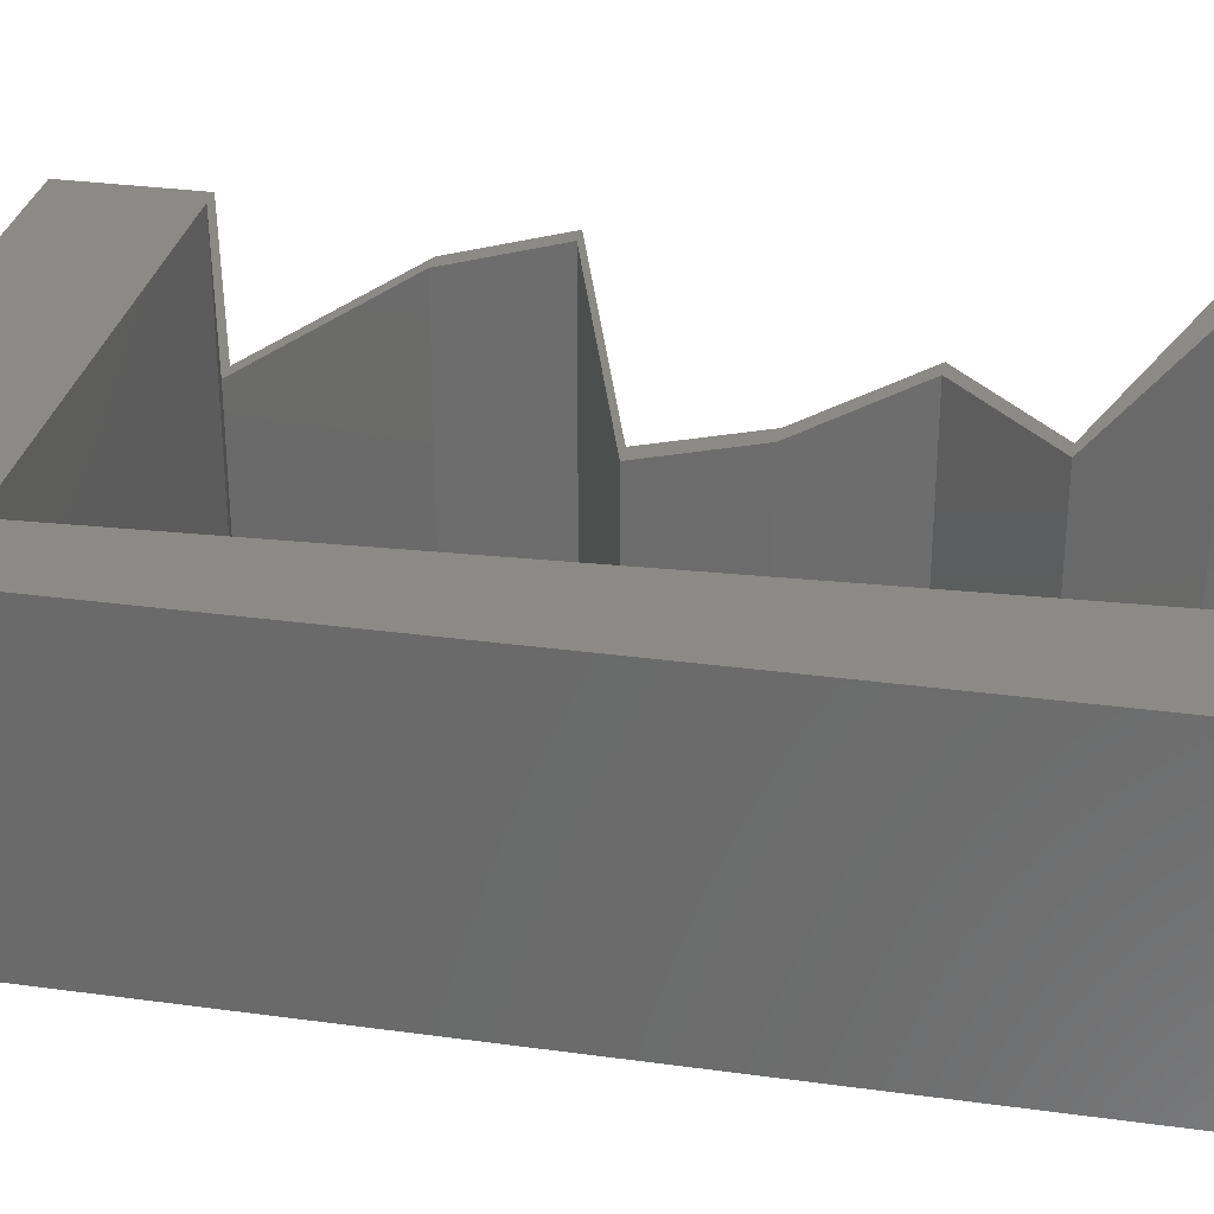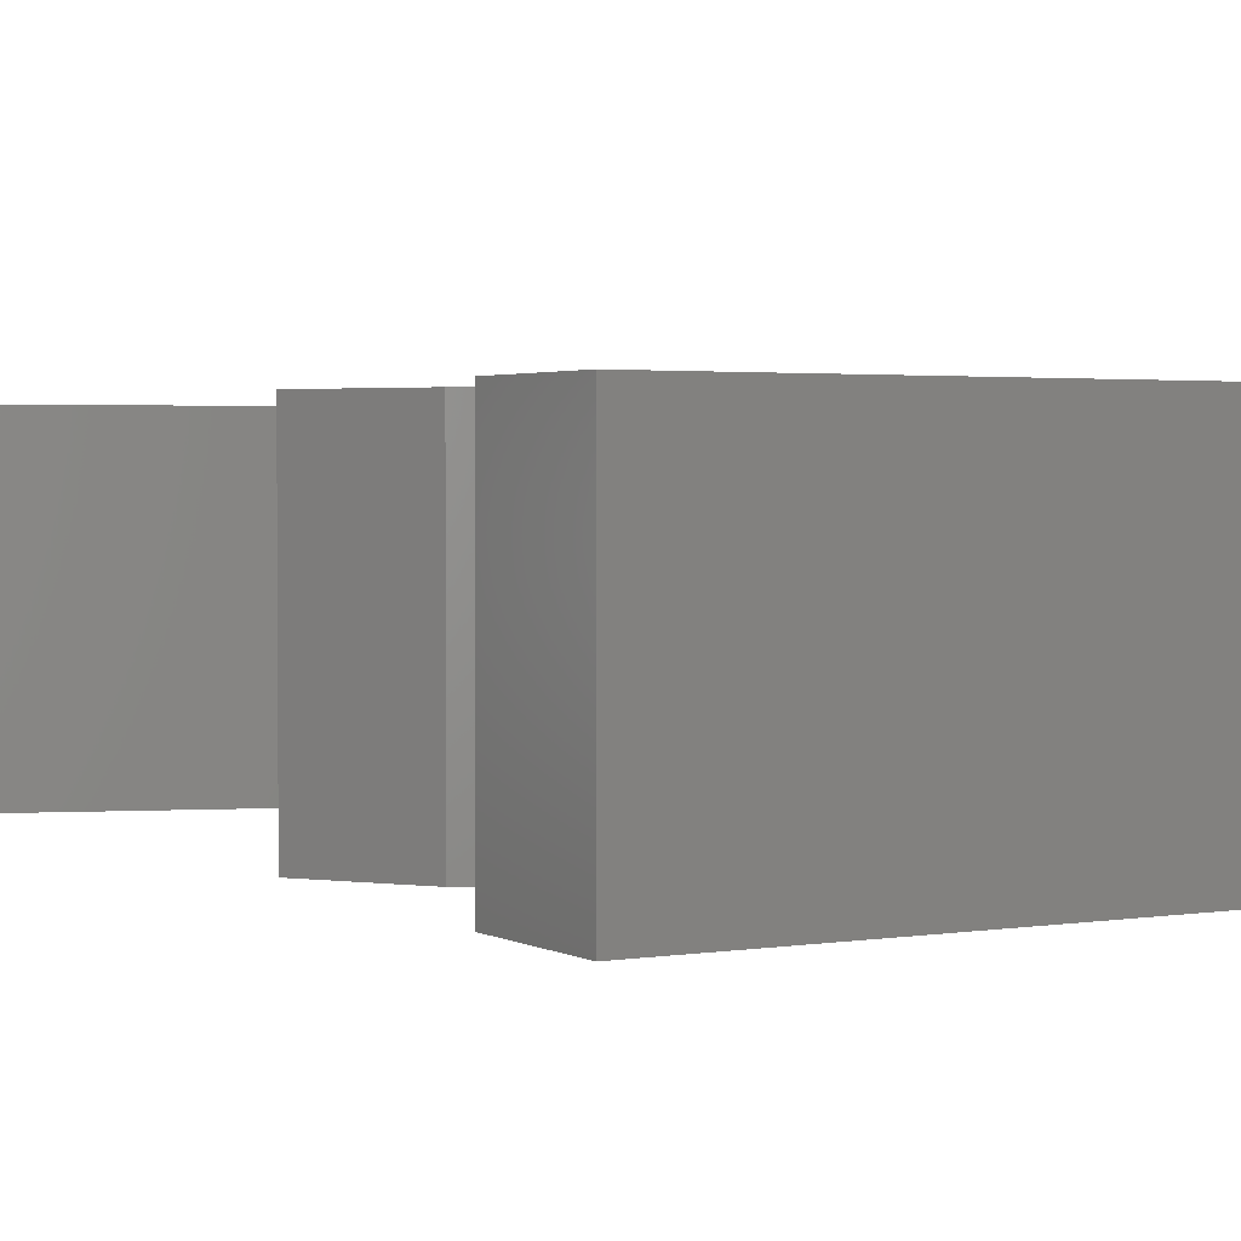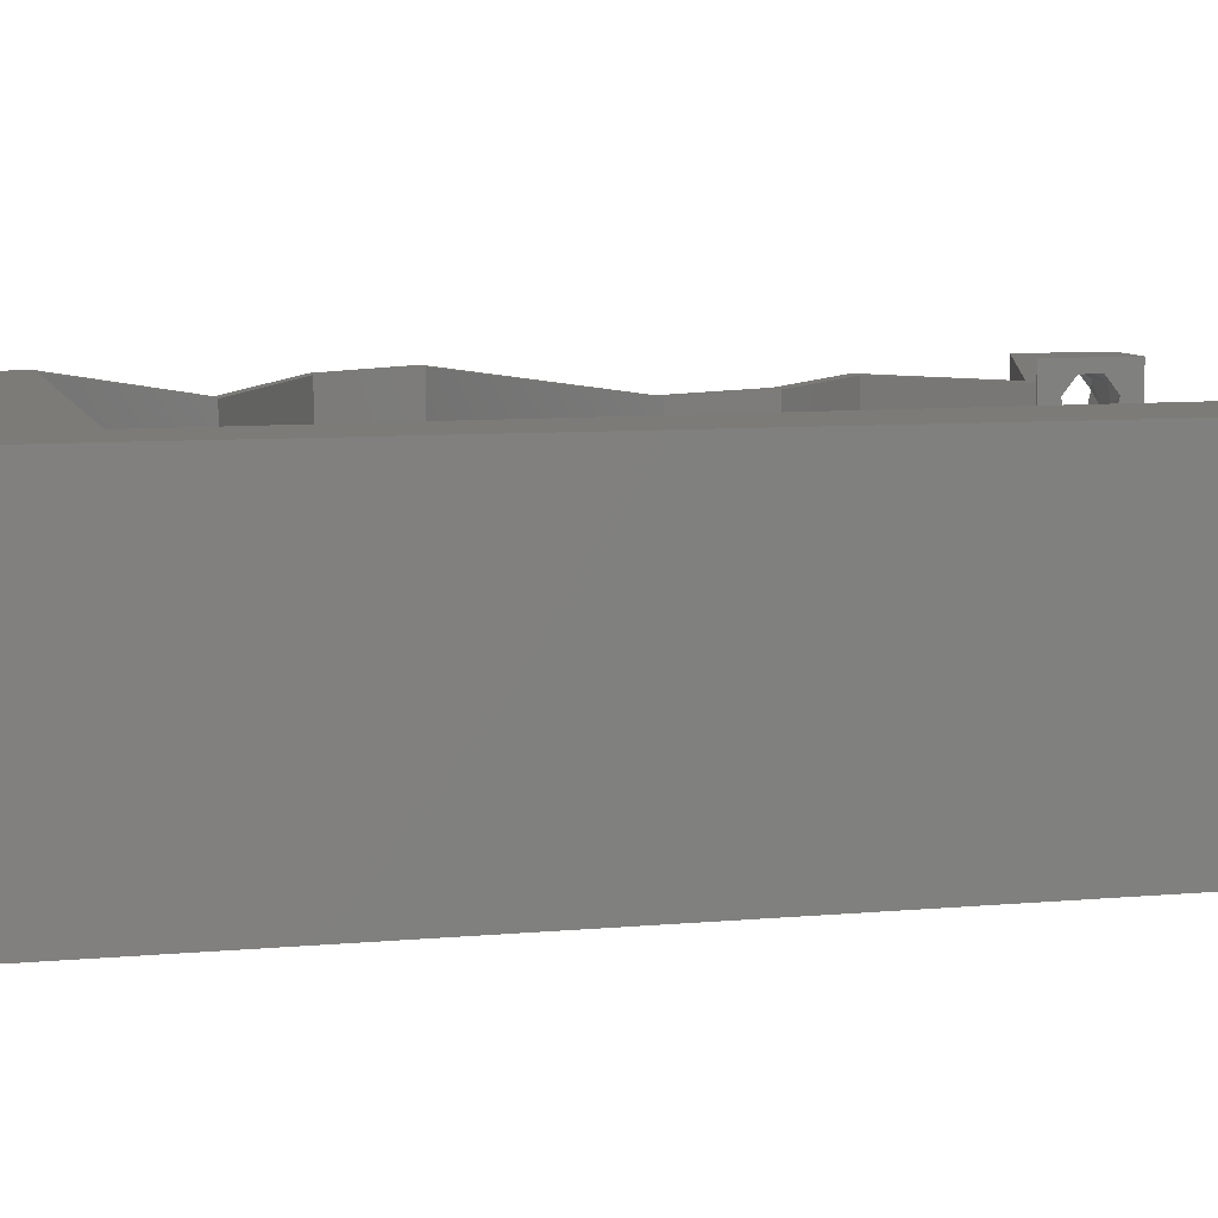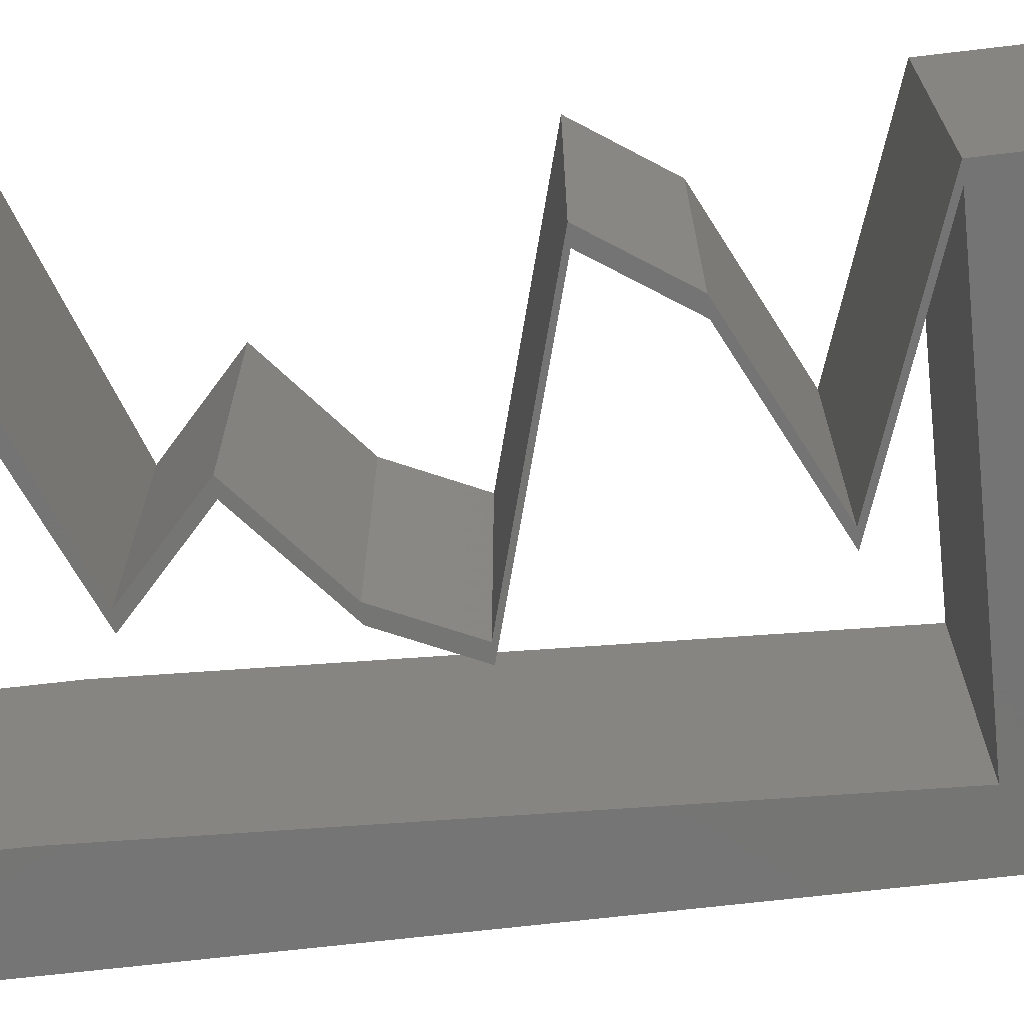
<metadata>
{"format":"stl","ext":"stl","renderer":"f3d","projection":"perspective","resolution":1024,"background":"white","views":[{"elev":30.8,"azim":-78.9,"up":"+Z"},{"elev":2.3,"azim":150.0,"up":"+Z"},{"elev":8.1,"azim":-104.2,"up":"+Z"},{"elev":-67.0,"azim":96.8,"up":"+Z"}]}
</metadata>
<code>
# stl→obj: 268 verts, 540 faces
v 0.04 0 0.01
v 0.04 -0.006 0.01
v 0.04 -0.002262 0.003932
v 0.04 -0.003 0.0159
v 0.04 -0.001671 0.00134
v 0.04 0 0
v 0.04 -0.001343 0.002778
v 0.04 -0.004657 0.002778
v 0.04 -0.006 0
v 0.04 -0.004329 0.00134
v 0.04 -0.003 0.0007
v 0.04 -0.004657 0.01798
v 0.04 -0.003738 0.01913
v 0.04 -0.006 0.02
v 0.04 -0.002262 0.01913
v 0.04 -0.001343 0.01798
v 0.04 0 0.02
v 0.04 -0.001671 0.01654
v 0.04 -0.004329 0.01654
v 0.04 -0.003738 0.003932
v 0.036 -0.006 0.01
v 0.036 0 0.01
v 0.036 -0.002262 0.003932
v 0.036 -0.003 0.0159
v 0.036 -0.001343 0.002778
v 0.036 0 0
v 0.036 -0.001671 0.00134
v 0.036 -0.004329 0.00134
v 0.036 -0.006 0
v 0.036 -0.004657 0.002778
v 0.036 -0.003 0.0007
v 0.036 -0.003738 0.01913
v 0.036 -0.004657 0.01798
v 0.036 -0.006 0.02
v 0.036 -0.001343 0.01798
v 0.036 -0.002262 0.01913
v 0.036 0 0.02
v 0.036 -0.004329 0.01654
v 0.036 -0.001671 0.01654
v 0.036 -0.003738 0.003932
v 0.01709 0.0256 0.02
v 0.01881 0.0192 0.02
v 0.02015 0.0192 0.02
v 0 -0.006 0.02
v 0.008 -0.006 0.02
v 0.004 -0.002586 0.02
v 0.03866 0.05119 0.02
v 0.04 0.05119 0.02
v 0.04 0.06 0.02
v 0.02765 0.05119 0.02
v 0.02 0.06 0.02
v 0.01665 0.05119 0.02
v 0.007057 0.02048 0.02
v 0.006586 0.03072 0.02
v 0 0.024 0.02
v 0.01575 0.0256 0.02
v 0.005643 0.05119 0.02
v 0.01 0.06 0.02
v 0 0.06 0.02
v 0.03 0.06 0.02
v 0.03408 0.0556 0.02
v 0 0.036 0.02
v 0.006114 0.04096 0.02
v 0.004 0.004946 0.02
v 0 0 0.02
v 0.008 0 0.02
v 0.007529 0.01024 0.02
v 0 0.012 0.02
v 0.038 -0.003 0.02
v 0.03065 0.04799 0.02
v 0.02131 0.04479 0.02
v 0.01996 0.04479 0.02
v 0.02663 0.0416 0.02
v 0.02931 0.04799 0.02
v 0.02797 0.0416 0.02
v 0.03464 0.0384 0.02
v 0.03775 0.032 0.02
v 0.03909 0.032 0.02
v 0.0333 0.0384 0.02
v 0.02809 0.0288 0.02
v 0.02675 0.0288 0.02
v 0.02666 0.0128 0.02
v 0.02801 0.0128 0.02
v 0.02118 0.006399 0.02
v 0.01984 0.006399 0.02
v 0.02792 0.0032 0.02
v 0.03059 0.0032 0.02
v 0 0.048 0.02
v 0 -0.006 0.01
v 0 -0.003 0.015
v 0 0 0.01
v 0 -0.006 0
v 0 -0.003 0.005
v 0 0 0
v 0.004 -0.006 0.015
v 0.008 -0.006 0.01
v 0.004 -0.006 0.005
v 0.008 -0.006 0
v 0 0.009 0.0114
v 0 0.06 0
v 0 0.051 0.0086
v 0 0.06 0.01
v 0 0.048 0
v 0 0.0415 0.009767
v 0 0.03 0.01
v 0 0.036 0
v 0 0.024 0
v 0 0.0185 0.01023
v 0 0.012 0
v 0 0.005337 0.005128
v 0 0.05466 0.01487
v 0.01709 0.0256 0
v 0.02015 0.0192 0
v 0.01881 0.0192 0
v 0.004 -0.002421 0
v 0.03866 0.05119 0
v 0.04 0.06 0
v 0.04 0.05119 0
v 0.02765 0.05119 0
v 0.01665 0.05119 0
v 0.02 0.06 0
v 0.006586 0.03072 0
v 0.007057 0.02048 0
v 0.01575 0.0256 0
v 0.01 0.06 0
v 0.005643 0.05119 0
v 0.03 0.06 0
v 0.03408 0.0556 0
v 0.006114 0.04096 0
v 0.004 0.004946 0
v 0.008 0 0
v 0.007529 0.01024 0
v 0.038 -0.003 0
v 0.03065 0.04799 0
v 0.02131 0.04479 0
v 0.02663 0.0416 0
v 0.01996 0.04479 0
v 0.02931 0.04799 0
v 0.02797 0.0416 0
v 0.03464 0.0384 0
v 0.03909 0.032 0
v 0.03775 0.032 0
v 0.0333 0.0384 0
v 0.02809 0.0288 0
v 0.02675 0.0288 0
v 0.02801 0.0128 0
v 0.02666 0.0128 0
v 0.02118 0.006399 0
v 0.01984 0.006399 0
v 0.02792 0.0032 0
v 0.03059 0.0032 0
v 0.008 0 0.01
v 0.008 -0.003 0.015
v 0.008 -0.003 0.005
v 0.015 0.06 0.01134
v 0.025 0.06 0.008977
v 0.006575 0.06 0.007337
v 0.03344 0.06 0.01273
v 0.04 0.06 0.01
v 0.03407 0.06 0.005945
v 0.005798 0.06 0.01422
v 0.04 0.0556 0.015
v 0.04 0.05119 0.01
v 0.04 0.0556 0.005
v 0.03317 0.04886 0.01295
v 0.0284 0.04722 0.00753
v 0.02131 0.04479 0.01
v 0.03482 0.04942 0.005532
v 0.02683 0.04668 0.01414
v 0.02784 0.04166 0.007469
v 0.03464 0.0384 0.01
v 0.02538 0.04284 0.01459
v 0.02997 0.04064 0.01468
v 0.03909 0.032 0.01
v 0.03687 0.0352 0.015
v 0.03687 0.0352 0.005
v 0.03051 0.0295 0.01133
v 0.02415 0.02765 0.006859
v 0.03352 0.03038 0.005166
v 0.02339 0.02743 0.01364
v 0.01709 0.0256 0.01
v 0.01862 0.0224 0.015
v 0.02015 0.0192 0.01
v 0.01862 0.0224 0.005
v 0.02408 0.016 0.005
v 0.02408 0.016 0.015
v 0.02801 0.0128 0.01
v 0.0246 0.009599 0.015
v 0.02118 0.006399 0.01
v 0.0246 0.009599 0.005
v 0.03339 0.002247 0.01287
v 0.02829 0.003984 0.007516
v 0.03475 0.001786 0.005576
v 0.02673 0.004515 0.01413
v 0.02896 0.002789 0.007806
v 0.01984 0.006399 0.01
v 0.02538 0.004207 0.0136
v 0.02401 0.004747 0.00504
v 0.03085 0.002039 0.01428
v 0.02325 0.009599 0.015
v 0.02666 0.0128 0.01
v 0.02325 0.009599 0.005
v 0.02274 0.016 0.005
v 0.02274 0.016 0.015
v 0.01881 0.0192 0.01
v 0.01728 0.0224 0.015
v 0.01575 0.0256 0.01
v 0.01728 0.0224 0.005
v 0.02433 0.02809 0.008672
v 0.03116 0.03008 0.01307
v 0.03145 0.03016 0.006362
v 0.03775 0.032 0.01
v 0.0333 0.0384 0.01
v 0.03552 0.0352 0.015
v 0.03552 0.0352 0.005
v 0.02677 0.04153 0.007469
v 0.01996 0.04479 0.01
v 0.02922 0.04035 0.01459
v 0.02463 0.04256 0.01468
v 0.0268 0.04713 0.01295
v 0.03156 0.04877 0.00753
v 0.03866 0.05119 0.01
v 0.02515 0.04657 0.005532
v 0.03314 0.0493 0.01414
v 0.02215 0.05119 0.009226
v 0.005643 0.05119 0.01
v 0.01225 0.05119 0.01285
v 0.03205 0.05119 0.01285
v 0.01163 0.05119 0.005515
v 0.03267 0.05119 0.005515
v 0.00731 0.01497 0.009089
v 0.006324 0.03639 0.01069
v 0.00682 0.02563 0.009963
v 0.007668 0.007218 0.01241
v 0.005974 0.04399 0.007578
v 0.005922 0.04512 0.01404
v 0.007719 0.006096 0.005928
v 0.0375 -0.003738 0.01607
v 0.03727 -0.002262 0.01607
v 0.03874 -0.002242 0.01608
v 0.03888 -0.003738 0.01607
v 0.03873 -0.001343 0.01722
v 0.03725 -0.001343 0.01722
v 0.03727 -0.003 0.0193
v 0.03875 -0.003 0.0193
v 0.03802 -0.004336 0.01865
v 0.03802 -0.001678 0.01867
v 0.03915 -0.004329 0.01866
v 0.03873 -0.004657 0.01722
v 0.03725 -0.004657 0.01722
v 0.03687 -0.001668 0.01866
v 0.03916 -0.001671 0.01866
v 0.03686 -0.004326 0.01866
v 0.03873 -0.003738 0.0008684
v 0.03727 -0.002262 0.0008684
v 0.03726 -0.003758 0.0008785
v 0.03874 -0.002242 0.0008785
v 0.03873 -0.001343 0.002022
v 0.03727 -0.001671 0.00346
v 0.03725 -0.001343 0.002022
v 0.03873 -0.003 0.0041
v 0.03725 -0.003 0.0041
v 0.03875 -0.001671 0.00346
v 0.03727 -0.004657 0.002022
v 0.03875 -0.004657 0.002022
v 0.03798 -0.004322 0.003468
v 0.03913 -0.004332 0.003456
v 0.03684 -0.004329 0.00346
f 1 2 3
f 1 4 2
f 5 6 7
f 8 9 10
f 9 11 10
f 5 11 6
f 12 13 14
f 15 16 17
f 14 15 17
f 13 15 14
f 9 6 11
f 8 2 9
f 17 18 1
f 16 18 17
f 2 19 14
f 19 12 14
f 6 1 7
f 1 18 4
f 4 19 2
f 7 1 3
f 20 2 8
f 3 2 20
f 21 22 23
f 24 22 21
f 25 26 27
f 28 29 30
f 31 29 28
f 27 26 31
f 32 33 34
f 35 36 37
f 36 34 37
f 34 33 38
f 32 34 36
f 37 39 35
f 26 29 31
f 30 29 21
f 34 38 21
f 37 22 39
f 22 26 25
f 21 38 24
f 39 22 24
f 21 40 30
f 23 40 21
f 23 22 25
f 41 42 43
f 44 45 46
f 47 48 49
f 50 51 52
f 53 54 55
f 56 42 41
f 57 58 59
f 60 51 50
f 47 49 61
f 62 54 63
f 64 65 46
f 66 64 46
f 51 58 52
f 49 60 61
f 67 68 64
f 34 14 69
f 60 50 61
f 65 44 46
f 45 66 46
f 17 37 69
f 68 65 64
f 47 70 48
f 71 72 73
f 71 74 72
f 74 71 70
f 73 75 71
f 76 77 78
f 79 77 76
f 79 76 75
f 77 80 78
f 41 81 56
f 81 41 80
f 43 82 83
f 43 42 82
f 82 84 83
f 84 82 85
f 86 84 85
f 86 87 84
f 14 17 69
f 17 87 37
f 37 34 69
f 87 86 37
f 80 77 81
f 75 73 79
f 70 47 74
f 50 47 61
f 66 67 64
f 88 57 59
f 57 88 63
f 58 57 52
f 68 53 55
f 67 53 68
f 54 62 55
f 88 62 63
f 89 90 91
f 65 90 44
f 92 93 94
f 91 93 89
f 44 90 89
f 91 90 65
f 89 93 92
f 94 93 91
f 45 95 96
f 89 95 44
f 92 97 89
f 96 97 98
f 44 95 45
f 96 95 89
f 98 97 92
f 89 97 96
f 65 99 91
f 100 101 102
f 103 101 100
f 68 99 65
f 104 105 62
f 106 105 104
f 106 104 103
f 62 105 55
f 107 105 106
f 108 105 107
f 55 108 68
f 88 104 62
f 109 108 107
f 55 105 108
f 94 110 109
f 59 111 88
f 88 101 104
f 109 99 108
f 109 110 99
f 88 111 101
f 108 99 68
f 104 101 103
f 102 111 59
f 91 110 94
f 99 110 91
f 101 111 102
f 112 113 114
f 92 115 98
f 116 117 118
f 119 120 121
f 122 123 107
f 124 112 114
f 100 125 126
f 127 119 121
f 116 128 117
f 129 122 106
f 130 115 94
f 131 115 130
f 121 120 125
f 117 128 127
f 132 130 109
f 29 133 9
f 127 128 119
f 94 115 92
f 98 115 131
f 6 133 26
f 109 130 94
f 116 118 134
f 135 136 137
f 135 137 138
f 138 134 135
f 136 135 139
f 140 141 142
f 143 140 142
f 143 139 140
f 142 141 144
f 112 124 145
f 145 144 112
f 113 146 147
f 113 147 114
f 147 146 148
f 148 149 147
f 150 149 148
f 150 148 151
f 9 133 6
f 6 26 151
f 26 133 29
f 151 26 150
f 144 145 142
f 139 143 136
f 134 138 116
f 119 128 116
f 131 130 132
f 126 103 100
f 126 129 103
f 125 120 126
f 107 123 109
f 123 132 109
f 106 122 107
f 103 129 106
f 152 153 96
f 45 153 66
f 131 154 98
f 96 154 152
f 66 153 152
f 96 153 45
f 98 154 96
f 152 154 131
f 125 155 121
f 60 156 51
f 155 156 121
f 51 156 155
f 125 157 155
f 60 158 156
f 121 156 127
f 51 155 58
f 100 157 125
f 102 157 100
f 49 158 60
f 159 158 49
f 156 160 127
f 155 161 58
f 158 160 156
f 157 161 155
f 127 160 117
f 117 160 159
f 59 161 102
f 58 161 59
f 102 161 157
f 159 160 158
f 49 162 159
f 163 162 48
f 159 164 117
f 118 164 163
f 48 162 49
f 159 162 163
f 117 164 118
f 163 164 159
f 48 165 163
f 134 166 135
f 135 166 167
f 70 165 48
f 163 168 118
f 167 169 71
f 118 168 134
f 71 169 70
f 165 168 163
f 167 166 169
f 166 168 165
f 166 165 169
f 134 168 166
f 169 165 70
f 135 170 139
f 139 170 140
f 167 170 135
f 140 170 171
f 71 172 167
f 171 173 76
f 76 173 75
f 75 172 71
f 170 172 173
f 173 172 75
f 167 172 170
f 171 170 173
f 174 175 78
f 76 175 171
f 141 176 174
f 171 176 140
f 171 175 174
f 78 175 76
f 174 176 171
f 140 176 141
f 78 177 174
f 80 177 78
f 144 178 112
f 141 179 144
f 41 180 80
f 112 178 181
f 178 179 177
f 174 179 141
f 181 180 41
f 144 179 178
f 180 178 177
f 180 177 80
f 177 179 174
f 181 178 180
f 43 182 41
f 181 182 183
f 183 184 181
f 112 184 113
f 41 182 181
f 183 182 43
f 181 184 112
f 113 184 183
f 113 185 146
f 83 186 43
f 43 186 183
f 187 186 83
f 187 185 186
f 186 185 183
f 183 185 113
f 146 185 187
f 83 188 187
f 189 188 84
f 187 190 146
f 148 190 189
f 84 188 83
f 187 188 189
f 146 190 148
f 189 190 187
f 1 191 17
f 148 192 151
f 189 192 148
f 17 191 87
f 6 193 1
f 151 193 6
f 84 194 189
f 87 194 84
f 1 193 191
f 194 192 189
f 191 193 192
f 194 191 192
f 192 193 151
f 87 191 194
f 2 14 34
f 21 2 34
f 29 9 2
f 29 2 21
f 26 195 150
f 22 195 26
f 196 197 85
f 149 198 196
f 37 199 22
f 85 197 86
f 197 198 195
f 150 198 149
f 86 199 37
f 196 198 197
f 199 197 195
f 199 195 22
f 195 198 150
f 86 197 199
f 85 200 196
f 201 200 82
f 196 202 149
f 147 202 201
f 82 200 85
f 149 202 147
f 196 200 201
f 201 202 196
f 147 203 114
f 42 204 82
f 82 204 201
f 205 204 42
f 204 203 201
f 205 203 204
f 201 203 147
f 114 203 205
f 205 206 207
f 56 206 42
f 207 208 205
f 114 208 124
f 42 206 205
f 207 206 56
f 205 208 114
f 124 208 207
f 81 209 56
f 207 209 124
f 124 209 145
f 77 210 81
f 145 211 142
f 81 210 209
f 212 210 77
f 142 211 212
f 209 210 211
f 145 209 211
f 211 210 212
f 56 209 207
f 213 214 79
f 77 214 212
f 143 215 213
f 212 215 142
f 212 214 213
f 79 214 77
f 213 215 212
f 142 215 143
f 143 216 136
f 136 216 137
f 213 216 143
f 137 216 217
f 79 218 213
f 217 219 72
f 72 219 73
f 73 218 79
f 216 218 219
f 219 218 73
f 213 218 216
f 217 216 219
f 72 220 217
f 138 221 116
f 116 221 222
f 74 220 72
f 217 223 137
f 222 224 47
f 137 223 138
f 47 224 74
f 220 223 217
f 222 221 224
f 221 223 220
f 221 220 224
f 138 223 221
f 224 220 74
f 52 225 50
f 226 227 57
f 47 228 222
f 57 227 52
f 50 228 47
f 119 225 120
f 225 229 120
f 119 230 225
f 227 229 225
f 225 230 228
f 225 228 50
f 52 227 225
f 120 229 126
f 116 230 119
f 126 229 226
f 222 230 116
f 226 229 227
f 228 230 222
f 67 231 53
f 129 232 122
f 231 233 53
f 53 233 54
f 232 233 122
f 54 233 232
f 67 234 231
f 129 235 232
f 122 233 123
f 123 233 231
f 123 231 132
f 54 232 63
f 226 235 126
f 152 234 66
f 126 235 129
f 66 234 67
f 232 236 63
f 231 237 132
f 235 236 232
f 234 237 231
f 132 237 131
f 63 236 57
f 57 236 226
f 131 237 152
f 226 236 235
f 152 237 234
f 4 24 238
f 24 4 239
f 239 4 240
f 4 238 241
f 239 242 243
f 244 245 246
f 242 247 243
f 242 239 240
f 246 245 248
f 249 238 250
f 243 247 251
f 247 242 252
f 244 246 253
f 238 249 241
f 245 244 247
f 249 250 246
f 32 36 244
f 18 16 242
f 12 19 249
f 15 13 245
f 38 33 250
f 35 39 243
f 238 38 250
f 39 24 239
f 39 239 243
f 249 246 248
f 245 247 252
f 247 244 251
f 18 242 240
f 244 36 251
f 246 250 253
f 12 249 248
f 242 16 252
f 32 244 253
f 250 33 253
f 249 19 241
f 245 13 248
f 15 245 252
f 35 243 251
f 24 38 238
f 19 4 241
f 36 35 251
f 33 32 253
f 13 12 248
f 16 15 252
f 4 18 240
f 11 31 254
f 31 11 255
f 254 31 256
f 255 11 257
f 258 259 260
f 259 261 262
f 259 258 263
f 261 259 263
f 254 264 265
f 255 258 260
f 264 266 265
f 264 254 256
f 258 255 257
f 265 266 267
f 266 264 268
f 262 261 266
f 23 25 259
f 5 7 258
f 3 20 261
f 28 30 264
f 259 25 260
f 23 259 262
f 258 7 263
f 3 261 263
f 40 23 262
f 25 27 260
f 8 10 265
f 7 3 263
f 10 11 254
f 27 31 255
f 10 254 265
f 27 255 260
f 262 266 268
f 266 261 267
f 28 264 256
f 5 258 257
f 261 20 267
f 264 30 268
f 40 262 268
f 8 265 267
f 20 8 267
f 30 40 268
f 11 5 257
f 31 28 256

</code>
